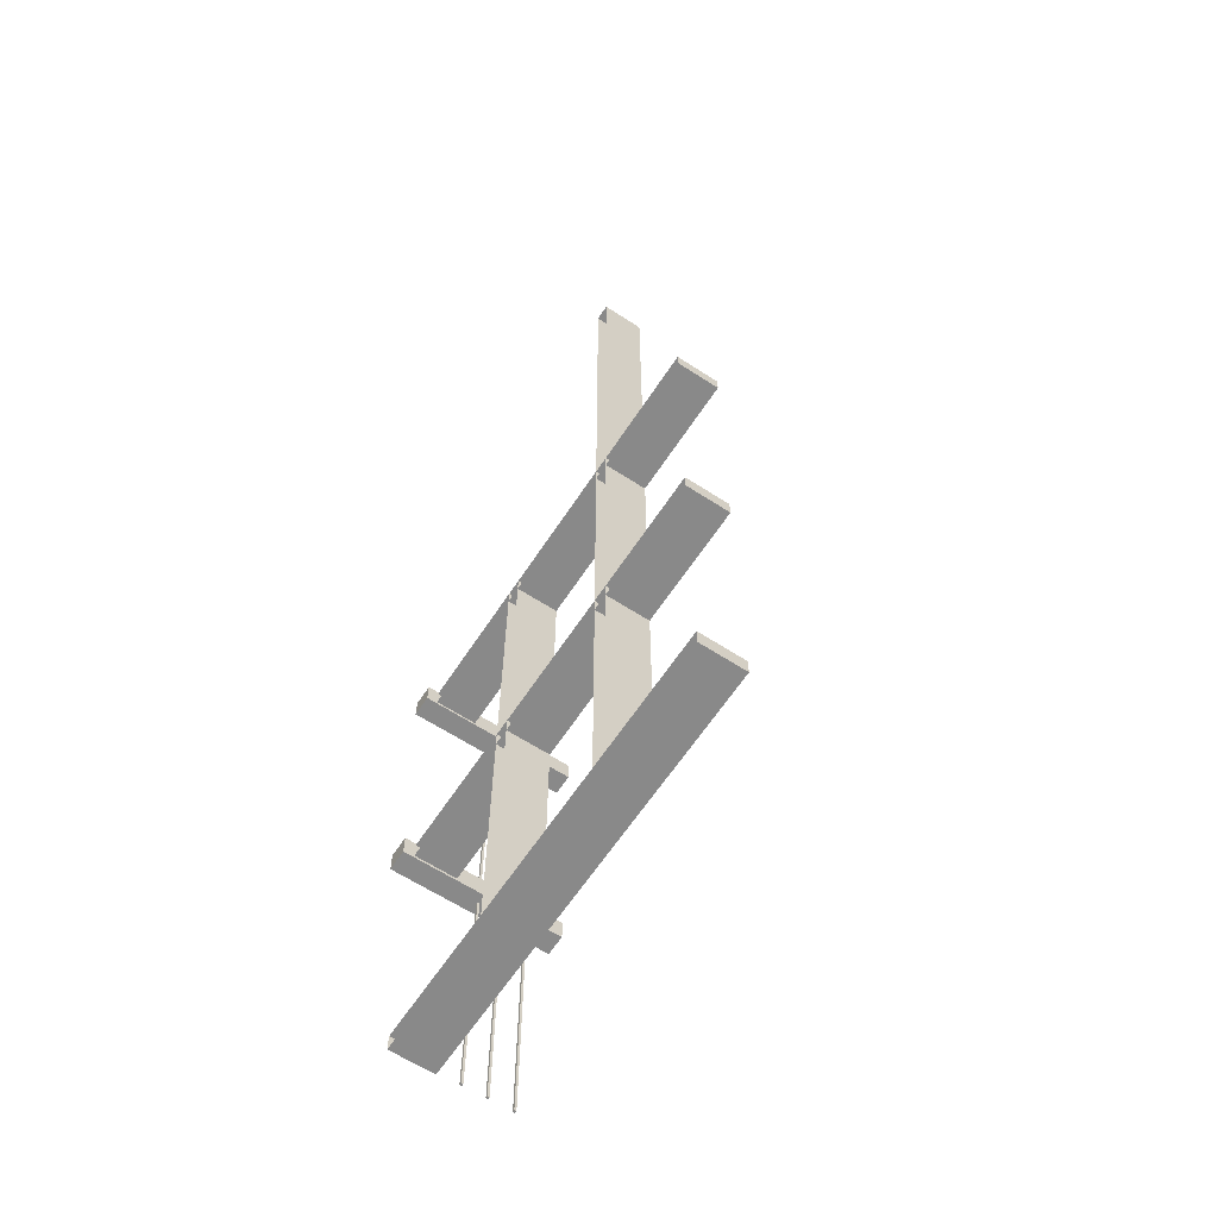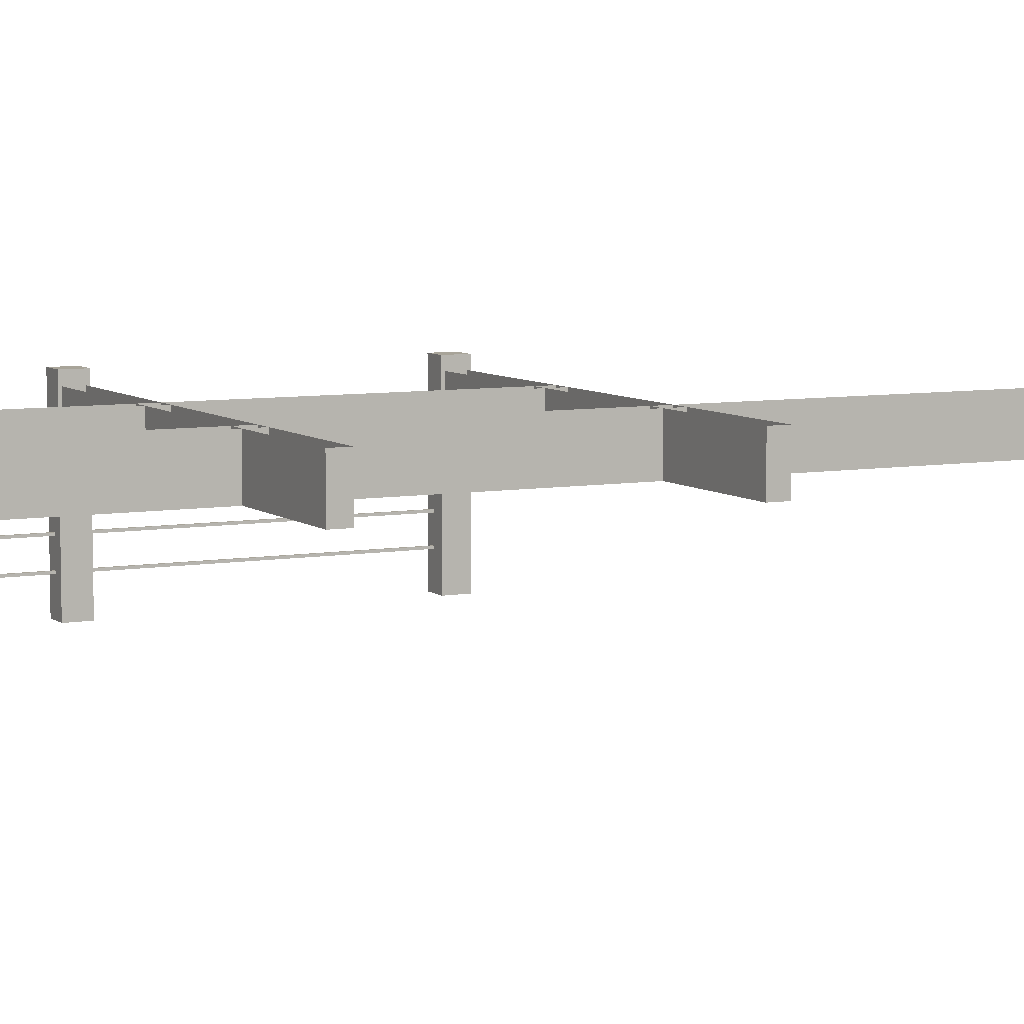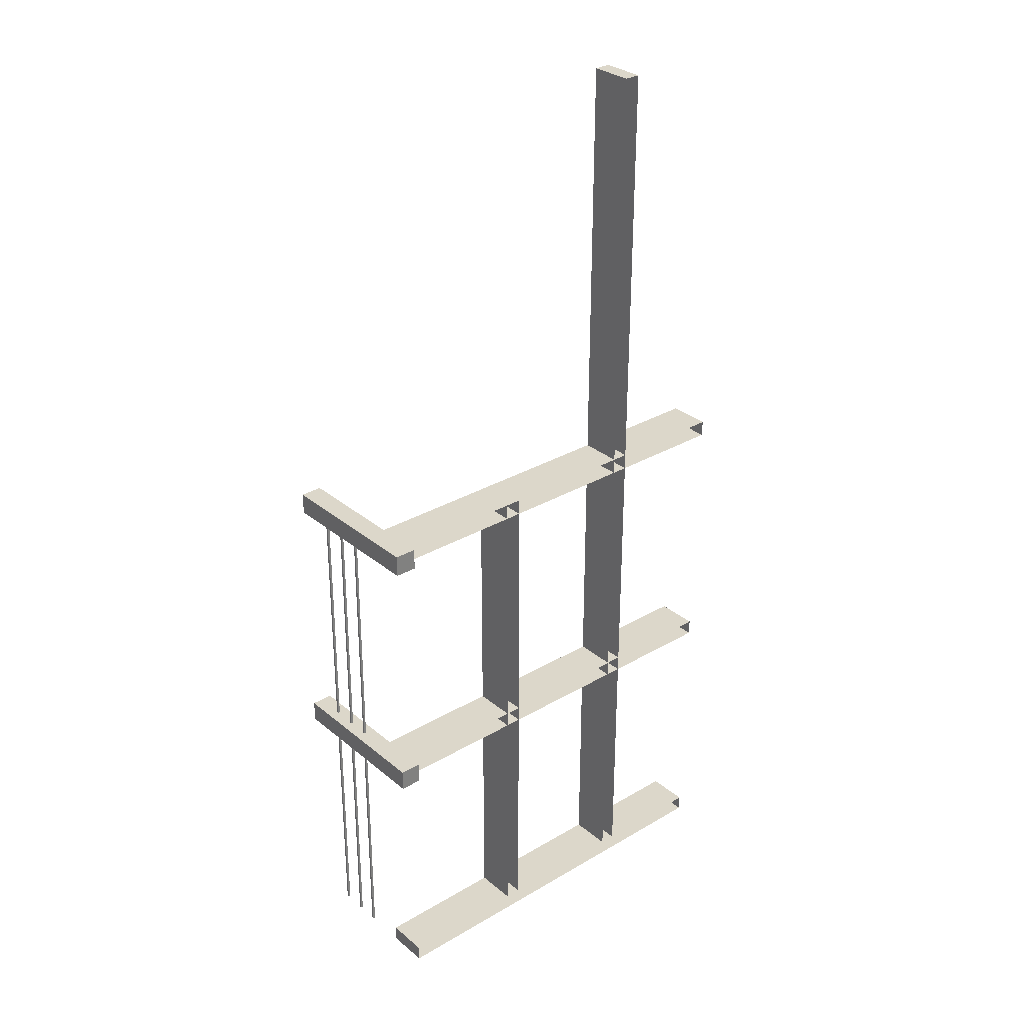
<metadata>
{"format":"obj","ext":"obj","renderer":"f3d","projection":"perspective","resolution":1024,"background":"white","views":[{"elev":-63.2,"azim":-123.3,"up":"+Z"},{"elev":7.1,"azim":-116.7,"up":"+Y"},{"elev":30.6,"azim":139.8,"up":"+Z"}]}
</metadata>
<code>
v -50.63 31.05 37.4
v -50.63 30.55 37.4
v -50.63 30.55 37.65
v -50.63 31.55 38.15
v -50.63 31.55 37.9
v -50.63 30.55 38.4
v -50.63 30.55 38.4
v -50.63 31.05 38.4
v -50.63 31.55 38.15
v -50.63 31.05 38.4
v -50.63 30.55 38.4
v -50.88 30.55 38.4
v -51.38 31.55 37.4
v -51.63 31.55 37.4
v -51.13 30.55 37.4
v -51.63 31.05 37.4
v -51.63 30.55 37.4
v -51.38 30.55 37.4
v -51.38 31.55 37.4
v -51.13 30.55 37.4
v -50.88 30.55 37.4
v -50.88 31.55 38.4
v -50.63 31.55 38.4
v -51.13 30.55 38.4
v -51.63 31.55 37.65
v -51.63 31.55 37.9
v -51.63 30.55 37.4
v -51.63 30.55 37.4
v -51.63 31.05 37.4
v -51.63 31.55 37.65
v -51.38 31.55 38.4
v -51.13 31.55 38.4
v -51.63 30.55 38.4
v -50.88 31.55 38.4
v -51.13 30.55 38.4
v -51.38 30.55 38.4
v -51.63 31.05 38.4
v -51.63 30.55 38.4
v -51.63 30.55 38.15
v -51.63 31.05 38.4
v -51.38 31.55 38.4
v -51.63 30.55 38.4
v -50.88 31.55 37.4
v -51.13 31.55 37.4
v -50.63 30.55 37.4
v -50.63 30.55 37.4
v -50.63 31.05 37.4
v -50.88 31.55 37.4
v -50.63 31.55 37.65
v -50.63 31.55 37.4
v -50.63 30.55 37.9
v -50.63 31.55 37.65
v -50.63 30.55 37.9
v -50.63 30.55 38.15
v -51.63 31.55 38.15
v -51.63 31.55 38.4
v -51.63 30.55 37.9
v -51.63 31.55 38.15
v -51.63 30.55 37.9
v -51.63 30.55 37.65
v -50.63 31.55 38.4
v -50.88 30.55 38.4
v -51.13 30.55 38.4
v -50.63 31.55 38.4
v -50.63 31.05 38.4
v -50.88 30.55 38.4
v -50.63 31.55 38.15
v -50.63 31.05 38.4
v -50.63 31.55 38.4
v -50.63 31.55 37.4
v -50.63 30.55 37.65
v -50.63 30.55 37.9
v -50.63 31.55 37.4
v -50.63 31.05 37.4
v -50.63 30.55 37.65
v -50.88 31.55 37.4
v -50.63 31.05 37.4
v -50.63 31.55 37.4
v -51.13 31.55 37.4
v -50.88 30.55 37.4
v -50.63 30.55 37.4
v -51.63 31.55 37.4
v -51.38 30.55 37.4
v -51.13 30.55 37.4
v -51.63 31.05 37.4
v -51.38 30.55 37.4
v -51.63 31.55 37.4
v -51.38 31.55 37.4
v -50.88 30.55 37.4
v -51.13 31.55 37.4
v -51.63 31.55 37.65
v -51.63 31.05 37.4
v -51.63 31.55 37.4
v -51.63 31.55 38.4
v -51.63 30.55 38.15
v -51.63 30.55 37.9
v -51.13 31.55 38.4
v -51.38 30.55 38.4
v -51.63 30.55 38.4
v -50.88 31.55 38.4
v -51.38 30.55 38.4
v -51.13 31.55 38.4
v -51.38 31.55 38.4
v -51.63 31.05 38.4
v -51.63 31.55 38.4
v -51.63 31.05 38.4
v -51.63 30.55 38.15
v -51.63 31.55 38.4
v -50.63 31.55 37.9
v -50.63 30.55 38.15
v -50.63 30.55 38.4
v -50.63 31.55 37.9
v -50.63 31.55 37.65
v -50.63 30.55 38.15
v -51.63 31.55 37.9
v -51.63 30.55 37.65
v -51.63 30.55 37.4
v -51.63 31.55 37.9
v -51.63 31.55 38.15
v -51.63 30.55 37.65
v -50.63 31.55 38.4
v -51.63 31.55 38.4
v -50.63 38.05 38.4
v -51.63 31.55 38.4
v -51.63 38.05 38.4
v -50.63 38.05 38.4
v -51.63 31.55 38.4
v -51.63 31.55 37.4
v -51.63 38.05 38.4
v -51.63 31.55 37.4
v -51.63 38.05 37.4
v -51.63 38.05 38.4
v -51.63 31.55 37.4
v -50.63 31.55 37.4
v -51.63 38.05 37.4
v -50.63 31.55 37.4
v -50.63 38.05 37.4
v -51.63 38.05 37.4
v -50.63 31.55 37.4
v -50.63 31.55 38.4
v -50.63 38.05 37.4
v -50.63 31.55 38.4
v -50.63 38.05 38.4
v -50.63 38.05 37.4
v -50.63 38.05 38.4
v -51.63 38.05 38.4
v -50.63 38.05 37.4
v -51.63 38.05 38.4
v -51.63 38.05 37.4
v -50.63 38.05 37.4
v -50.63 31.55 37.4
v -51.63 31.55 37.4
v -50.63 31.55 38.4
v -51.63 31.55 37.4
v -51.63 31.55 38.4
v -50.63 31.55 38.4
v -50.75 31.05 49.77
v -50.75 30.55 49.77
v -50.75 30.55 50.02
v -50.75 31.55 50.52
v -50.75 31.55 50.27
v -50.75 30.55 50.77
v -50.75 30.55 50.77
v -50.75 31.05 50.77
v -50.75 31.55 50.52
v -50.75 31.05 50.77
v -50.75 30.55 50.77
v -51 30.55 50.77
v -51.5 31.55 49.77
v -51.75 31.55 49.77
v -51.25 30.55 49.77
v -51.75 31.05 49.77
v -51.75 30.55 49.77
v -51.5 30.55 49.77
v -51.5 31.55 49.77
v -51.25 30.55 49.77
v -51 30.55 49.77
v -51 31.55 50.77
v -50.75 31.55 50.77
v -51.25 30.55 50.77
v -51.75 31.55 50.02
v -51.75 31.55 50.27
v -51.75 30.55 49.77
v -51.75 30.55 49.77
v -51.75 31.05 49.77
v -51.75 31.55 50.02
v -51.5 31.55 50.77
v -51.25 31.55 50.77
v -51.75 30.55 50.77
v -51 31.55 50.77
v -51.25 30.55 50.77
v -51.5 30.55 50.77
v -51.75 31.05 50.77
v -51.75 30.55 50.77
v -51.75 30.55 50.52
v -51.75 31.05 50.77
v -51.5 31.55 50.77
v -51.75 30.55 50.77
v -51 31.55 49.77
v -51.25 31.55 49.77
v -50.75 30.55 49.77
v -50.75 30.55 49.77
v -50.75 31.05 49.77
v -51 31.55 49.77
v -50.75 31.55 50.02
v -50.75 31.55 49.77
v -50.75 30.55 50.27
v -50.75 31.55 50.02
v -50.75 30.55 50.27
v -50.75 30.55 50.52
v -51.75 31.55 50.52
v -51.75 31.55 50.77
v -51.75 30.55 50.27
v -51.75 31.55 50.52
v -51.75 30.55 50.27
v -51.75 30.55 50.02
v -50.75 31.55 50.77
v -51 30.55 50.77
v -51.25 30.55 50.77
v -50.75 31.55 50.77
v -50.75 31.05 50.77
v -51 30.55 50.77
v -50.75 31.55 50.52
v -50.75 31.05 50.77
v -50.75 31.55 50.77
v -50.75 31.55 49.77
v -50.75 30.55 50.02
v -50.75 30.55 50.27
v -50.75 31.55 49.77
v -50.75 31.05 49.77
v -50.75 30.55 50.02
v -51 31.55 49.77
v -50.75 31.05 49.77
v -50.75 31.55 49.77
v -51.25 31.55 49.77
v -51 30.55 49.77
v -50.75 30.55 49.77
v -51.75 31.55 49.77
v -51.5 30.55 49.77
v -51.25 30.55 49.77
v -51.75 31.05 49.77
v -51.5 30.55 49.77
v -51.75 31.55 49.77
v -51.5 31.55 49.77
v -51 30.55 49.77
v -51.25 31.55 49.77
v -51.75 31.55 50.02
v -51.75 31.05 49.77
v -51.75 31.55 49.77
v -51.75 31.55 50.77
v -51.75 30.55 50.52
v -51.75 30.55 50.27
v -51.25 31.55 50.77
v -51.5 30.55 50.77
v -51.75 30.55 50.77
v -51 31.55 50.77
v -51.5 30.55 50.77
v -51.25 31.55 50.77
v -51.5 31.55 50.77
v -51.75 31.05 50.77
v -51.75 31.55 50.77
v -51.75 31.05 50.77
v -51.75 30.55 50.52
v -51.75 31.55 50.77
v -50.75 31.55 50.27
v -50.75 30.55 50.52
v -50.75 30.55 50.77
v -50.75 31.55 50.27
v -50.75 31.55 50.02
v -50.75 30.55 50.52
v -51.75 31.55 50.27
v -51.75 30.55 50.02
v -51.75 30.55 49.77
v -51.75 31.55 50.27
v -51.75 31.55 50.52
v -51.75 30.55 50.02
v -50.75 31.55 50.77
v -51.75 31.55 50.77
v -50.75 38.05 50.77
v -51.75 31.55 50.77
v -51.75 38.05 50.77
v -50.75 38.05 50.77
v -51.75 31.55 50.77
v -51.75 31.55 49.77
v -51.75 38.05 50.77
v -51.75 31.55 49.77
v -51.75 38.05 49.77
v -51.75 38.05 50.77
v -51.75 31.55 49.77
v -50.75 31.55 49.77
v -51.75 38.05 49.77
v -50.75 31.55 49.77
v -50.75 38.05 49.77
v -51.75 38.05 49.77
v -50.75 31.55 49.77
v -50.75 31.55 50.77
v -50.75 38.05 49.77
v -50.75 31.55 50.77
v -50.75 38.05 50.77
v -50.75 38.05 49.77
v -50.75 38.05 50.77
v -51.75 38.05 50.77
v -50.75 38.05 49.77
v -51.75 38.05 50.77
v -51.75 38.05 49.77
v -50.75 38.05 49.77
v -50.75 31.55 49.77
v -51.75 31.55 49.77
v -50.75 31.55 50.77
v -51.75 31.55 49.77
v -51.75 31.55 50.77
v -50.75 31.55 50.77
v -70.88 35.55 25.15
v -51.63 35.55 25.15
v -70.88 37.55 25.15
v -51.63 35.55 25.15
v -51.63 37.55 25.15
v -70.88 37.55 25.15
v -51.63 37.55 25.15
v -51.63 35.55 25.15
v -51.63 37.55 25.52
v -51.63 35.55 25.9
v -51.63 37.55 25.52
v -51.63 35.55 25.15
v -51.63 35.55 25.9
v -51.63 37.55 25.9
v -51.63 37.55 25.52
v -51.63 35.55 25.9
v -70.88 35.55 25.9
v -51.63 37.55 25.9
v -70.88 35.55 25.9
v -70.88 37.55 25.9
v -51.63 37.55 25.9
v -70.88 35.55 25.9
v -70.88 35.55 25.15
v -70.88 37.55 25.9
v -70.88 35.55 25.15
v -70.88 37.55 25.15
v -70.88 37.55 25.9
v -70.88 35.55 25.9
v -51.63 35.55 25.9
v -70.88 35.55 25.15
v -51.63 35.55 25.9
v -51.63 35.55 25.15
v -70.88 35.55 25.15
v -70.88 35.55 37.52
v -51.63 35.55 37.52
v -70.88 37.55 37.52
v -51.63 35.55 37.52
v -51.63 37.55 37.52
v -70.88 37.55 37.52
v -51.63 37.55 37.52
v -51.63 35.55 37.52
v -51.63 37.55 37.9
v -51.63 35.55 38.27
v -51.63 37.55 37.9
v -51.63 35.55 37.52
v -51.63 35.55 38.27
v -51.63 37.55 38.27
v -51.63 37.55 37.9
v -51.63 35.55 38.27
v -70.88 35.55 38.27
v -51.63 37.55 38.27
v -70.88 35.55 38.27
v -70.88 37.55 38.27
v -51.63 37.55 38.27
v -70.88 35.55 38.27
v -70.88 35.55 37.52
v -70.88 37.55 38.27
v -70.88 35.55 37.52
v -70.88 37.55 37.52
v -70.88 37.55 38.27
v -70.88 35.55 38.27
v -51.63 35.55 38.27
v -70.88 35.55 37.52
v -51.63 35.55 38.27
v -51.63 35.55 37.52
v -70.88 35.55 37.52
v -71 35.55 49.89
v -51.75 35.55 49.89
v -71 37.55 49.89
v -51.75 35.55 49.89
v -51.75 37.55 49.89
v -71 37.55 49.89
v -51.75 37.55 49.89
v -51.75 35.55 49.89
v -51.75 37.55 50.27
v -51.75 35.55 50.64
v -51.75 37.55 50.27
v -51.75 35.55 49.89
v -51.75 35.55 50.64
v -51.75 37.55 50.64
v -51.75 37.55 50.27
v -51.75 35.55 50.64
v -71 35.55 50.64
v -51.75 37.55 50.64
v -71 35.55 50.64
v -71 37.55 50.64
v -51.75 37.55 50.64
v -71 35.55 50.64
v -71 35.55 49.89
v -71 37.55 50.64
v -71 35.55 49.89
v -71 37.55 49.89
v -71 37.55 50.64
v -71 35.55 50.64
v -51.75 35.55 50.64
v -71 35.55 49.89
v -51.75 35.55 50.64
v -51.75 35.55 49.89
v -71 35.55 49.89
v -65.52 35.55 70.15
v -65.52 35.55 25.9
v -65.52 37.55 70.15
v -65.52 35.55 25.9
v -65.52 37.55 25.9
v -65.52 37.55 70.15
v -65.52 37.55 25.9
v -65.52 35.55 25.9
v -65.14 37.55 25.9
v -64.77 35.55 25.9
v -65.14 37.55 25.9
v -65.52 35.55 25.9
v -64.77 35.55 25.9
v -64.77 37.55 25.9
v -65.14 37.55 25.9
v -64.77 35.55 25.9
v -64.77 35.55 70.15
v -64.77 37.55 25.9
v -64.77 35.55 70.15
v -64.77 37.55 70.15
v -64.77 37.55 25.9
v -64.77 35.55 70.15
v -65.52 35.55 70.15
v -64.77 37.55 70.15
v -65.52 35.55 70.15
v -65.52 37.55 70.15
v -64.77 37.55 70.15
v -64.77 35.55 70.15
v -64.77 35.55 25.9
v -65.52 35.55 70.15
v -64.77 35.55 25.9
v -65.52 35.55 25.9
v -65.52 35.55 70.15
v -58.52 35.55 50.65
v -58.52 35.55 25.9
v -58.52 37.55 50.65
v -58.52 35.55 25.9
v -58.52 37.55 25.9
v -58.52 37.55 50.65
v -58.52 37.55 25.9
v -58.52 35.55 25.9
v -58.14 37.55 25.9
v -57.77 35.55 25.9
v -58.14 37.55 25.9
v -58.52 35.55 25.9
v -57.77 35.55 25.9
v -57.77 37.55 25.9
v -58.14 37.55 25.9
v -57.77 35.55 25.9
v -57.77 35.55 50.65
v -57.77 37.55 25.9
v -57.77 35.55 50.65
v -57.77 37.55 50.65
v -57.77 37.55 25.9
v -57.77 35.55 50.65
v -58.52 35.55 50.65
v -57.77 37.55 50.65
v -58.52 35.55 50.65
v -58.52 37.55 50.65
v -57.77 37.55 50.65
v -57.77 35.55 50.65
v -57.77 35.55 25.9
v -58.52 35.55 50.65
v -57.77 35.55 25.9
v -58.52 35.55 25.9
v -58.52 35.55 50.65
v -51.08 31.95 26.02
v -51.08 31.95 49.77
v -51.08 32.05 26.02
v -51.08 31.95 49.77
v -51.08 32.05 49.77
v -51.08 32.05 26.02
v -51.08 31.95 49.77
v -51.18 31.95 49.77
v -51.08 32.05 49.77
v -51.18 31.95 49.77
v -51.18 32.05 49.77
v -51.08 32.05 49.77
v -51.18 31.95 49.77
v -51.18 31.95 26.02
v -51.18 32.05 49.77
v -51.18 31.95 26.02
v -51.18 32.05 26.02
v -51.18 32.05 49.77
v -51.13 32.05 26.02
v -51.18 32.05 26.02
v -51.18 31.95 26.02
v -51.08 31.95 26.02
v -51.13 32.05 26.02
v -51.18 31.95 26.02
v -51.13 32.05 26.02
v -51.08 31.95 26.02
v -51.08 32.05 26.02
v -51.18 32.05 49.77
v -51.18 32.05 26.02
v -51.13 32.05 26.02
v -51.18 32.05 49.77
v -51.13 32.05 26.02
v -51.08 32.05 49.77
v -51.13 32.05 26.02
v -51.08 32.05 26.02
v -51.08 32.05 49.77
v -51.18 31.95 26.02
v -51.18 31.95 49.77
v -51.08 31.95 26.02
v -51.18 31.95 49.77
v -51.08 31.95 49.77
v -51.08 31.95 26.02
v -51.08 33.09 26.02
v -51.08 33.09 49.77
v -51.08 33.19 26.02
v -51.08 33.09 49.77
v -51.08 33.19 49.77
v -51.08 33.19 26.02
v -51.08 33.09 49.77
v -51.18 33.09 49.77
v -51.08 33.19 49.77
v -51.18 33.09 49.77
v -51.18 33.19 49.77
v -51.08 33.19 49.77
v -51.18 33.09 49.77
v -51.18 33.09 26.02
v -51.18 33.19 49.77
v -51.18 33.09 26.02
v -51.18 33.19 26.02
v -51.18 33.19 49.77
v -51.13 33.19 26.02
v -51.18 33.19 26.02
v -51.18 33.09 26.02
v -51.08 33.09 26.02
v -51.13 33.19 26.02
v -51.18 33.09 26.02
v -51.13 33.19 26.02
v -51.08 33.09 26.02
v -51.08 33.19 26.02
v -51.18 33.19 49.77
v -51.18 33.19 26.02
v -51.13 33.19 26.02
v -51.18 33.19 49.77
v -51.13 33.19 26.02
v -51.08 33.19 49.77
v -51.13 33.19 26.02
v -51.08 33.19 26.02
v -51.08 33.19 49.77
v -51.18 33.09 26.02
v -51.18 33.09 49.77
v -51.08 33.09 26.02
v -51.18 33.09 49.77
v -51.08 33.09 49.77
v -51.08 33.09 26.02
v -51.08 34.2 26.02
v -51.08 34.2 49.77
v -51.08 34.3 26.02
v -51.08 34.2 49.77
v -51.08 34.3 49.77
v -51.08 34.3 26.02
v -51.08 34.2 49.77
v -51.18 34.2 49.77
v -51.08 34.3 49.77
v -51.18 34.2 49.77
v -51.18 34.3 49.77
v -51.08 34.3 49.77
v -51.18 34.2 49.77
v -51.18 34.2 26.02
v -51.18 34.3 49.77
v -51.18 34.2 26.02
v -51.18 34.3 26.02
v -51.18 34.3 49.77
v -51.13 34.3 26.02
v -51.18 34.3 26.02
v -51.18 34.2 26.02
v -51.08 34.2 26.02
v -51.13 34.3 26.02
v -51.18 34.2 26.02
v -51.13 34.3 26.02
v -51.08 34.2 26.02
v -51.08 34.3 26.02
v -51.18 34.3 49.77
v -51.18 34.3 26.02
v -51.13 34.3 26.02
v -51.18 34.3 49.77
v -51.13 34.3 26.02
v -51.08 34.3 49.77
v -51.13 34.3 26.02
v -51.08 34.3 26.02
v -51.08 34.3 49.77
v -51.18 34.2 26.02
v -51.18 34.2 49.77
v -51.08 34.2 26.02
v -51.18 34.2 49.77
v -51.08 34.2 49.77
v -51.08 34.2 26.02
g PARKINGCombined_Meshes_2661_7
f 1 3 2
f 4 6 5
f 7 9 8
f 10 12 11
f 13 15 14
f 16 18 17
f 19 21 20
f 22 24 23
f 25 27 26
f 28 30 29
f 31 33 32
f 34 36 35
f 37 39 38
f 40 42 41
f 43 45 44
f 46 48 47
f 49 51 50
f 52 54 53
f 55 57 56
f 58 60 59
f 61 63 62
f 64 66 65
f 67 69 68
f 70 72 71
f 73 75 74
f 76 78 77
f 79 81 80
f 82 84 83
f 85 87 86
f 88 90 89
f 91 93 92
f 94 96 95
f 97 99 98
f 100 102 101
f 103 105 104
f 106 108 107
f 109 111 110
f 112 114 113
f 115 117 116
f 118 120 119
f 121 123 122
f 124 126 125
f 127 129 128
f 130 132 131
f 133 135 134
f 136 138 137
f 139 141 140
f 142 144 143
f 145 147 146
f 148 150 149
f 151 153 152
f 154 156 155
f 157 159 158
f 160 162 161
f 163 165 164
f 166 168 167
f 169 171 170
f 172 174 173
f 175 177 176
f 178 180 179
f 181 183 182
f 184 186 185
f 187 189 188
f 190 192 191
f 193 195 194
f 196 198 197
f 199 201 200
f 202 204 203
f 205 207 206
f 208 210 209
f 211 213 212
f 214 216 215
f 217 219 218
f 220 222 221
f 223 225 224
f 226 228 227
f 229 231 230
f 232 234 233
f 235 237 236
f 238 240 239
f 241 243 242
f 244 246 245
f 247 249 248
f 250 252 251
f 253 255 254
f 256 258 257
f 259 261 260
f 262 264 263
f 265 267 266
f 268 270 269
f 271 273 272
f 274 276 275
f 277 279 278
f 280 282 281
f 283 285 284
f 286 288 287
f 289 291 290
f 292 294 293
f 295 297 296
f 298 300 299
f 301 303 302
f 304 306 305
f 307 309 308
f 310 312 311
f 313 315 314
f 316 318 317
f 319 321 320
f 322 324 323
f 325 327 326
f 328 330 329
f 331 333 332
f 334 336 335
f 337 339 338
f 340 342 341
f 343 345 344
f 346 348 347
f 349 351 350
f 352 354 353
f 355 357 356
f 358 360 359
f 361 363 362
f 364 366 365
f 367 369 368
f 370 372 371
f 373 375 374
f 376 378 377
f 379 381 380
f 382 384 383
f 385 387 386
f 388 390 389
f 391 393 392
f 394 396 395
f 397 399 398
f 400 402 401
f 403 405 404
f 406 408 407
f 409 411 410
f 412 414 413
f 415 417 416
f 418 420 419
f 421 423 422
f 424 426 425
f 427 429 428
f 430 432 431
f 433 435 434
f 436 438 437
f 439 441 440
f 442 444 443
f 445 447 446
f 448 450 449
f 451 453 452
f 454 456 455
f 457 459 458
f 460 462 461
f 463 465 464
f 466 468 467
f 469 471 470
f 472 474 473
f 475 477 476
f 478 480 479
f 481 483 482
f 484 486 485
f 487 489 488
f 490 492 491
f 493 495 494
f 496 498 497
f 499 501 500
f 502 504 503
f 505 507 506
f 508 510 509
f 511 513 512
f 514 516 515
f 517 519 518
f 520 522 521
f 523 525 524
f 526 528 527
f 529 531 530
f 532 534 533
f 535 537 536
f 538 540 539
f 541 543 542
f 544 546 545
f 547 549 548
f 550 552 551
f 553 555 554
f 556 558 557
f 559 561 560
f 562 564 563
f 565 567 566
f 568 570 569
f 571 573 572
f 574 576 575
f 577 579 578
f 580 582 581
f 583 585 584
f 586 588 587
f 589 591 590
f 592 594 593
f 595 597 596
f 598 600 599
f 601 603 602

</code>
